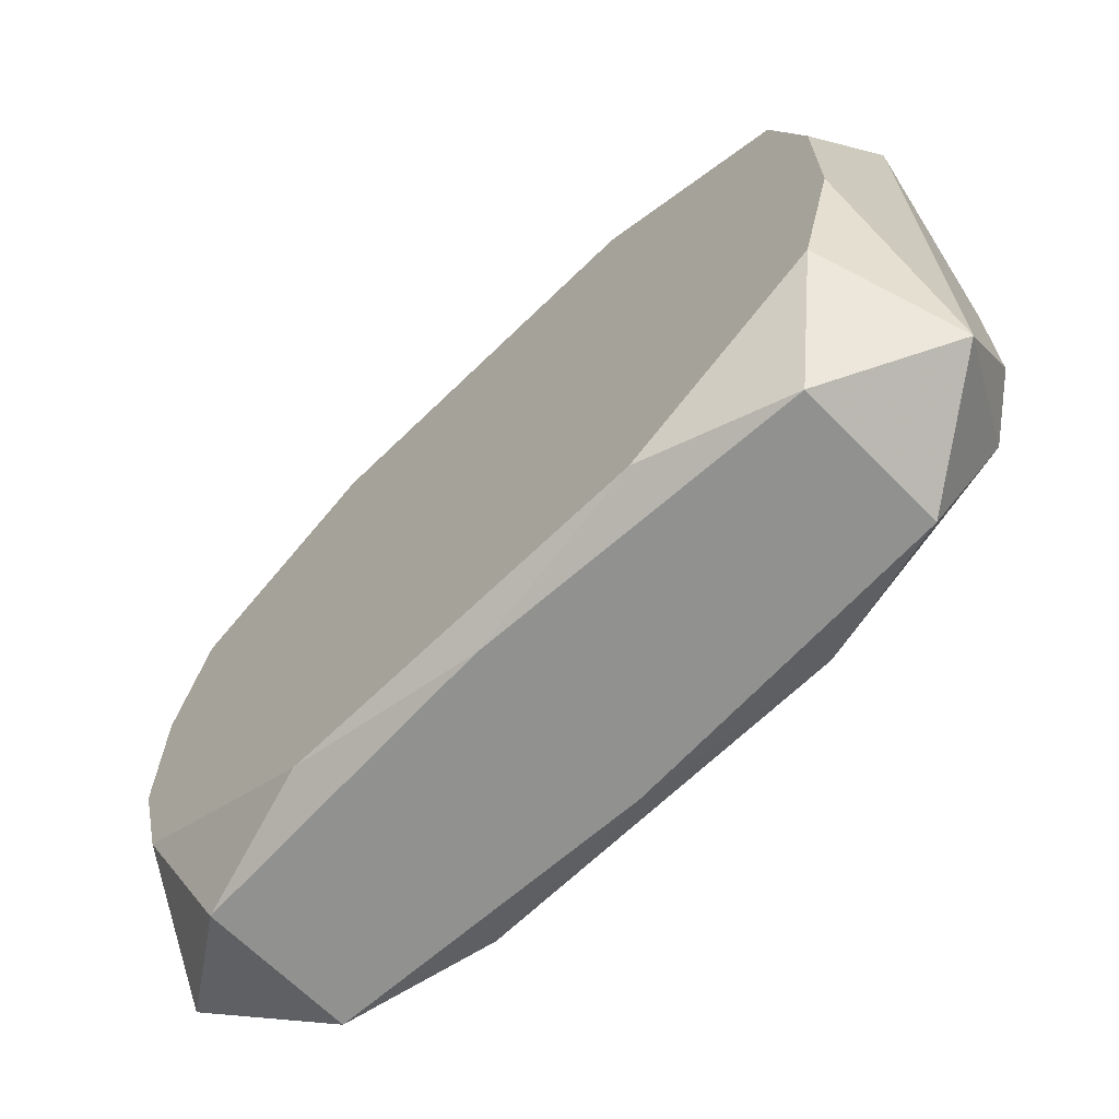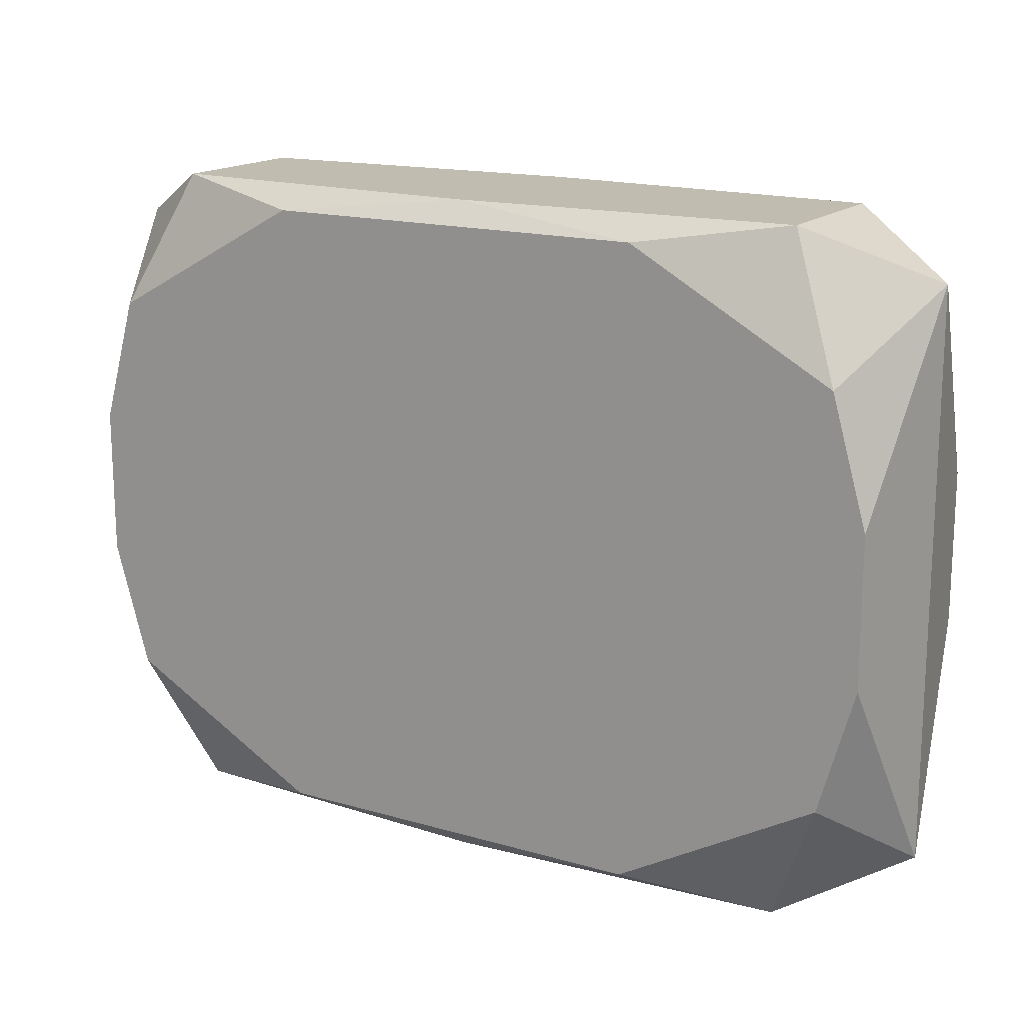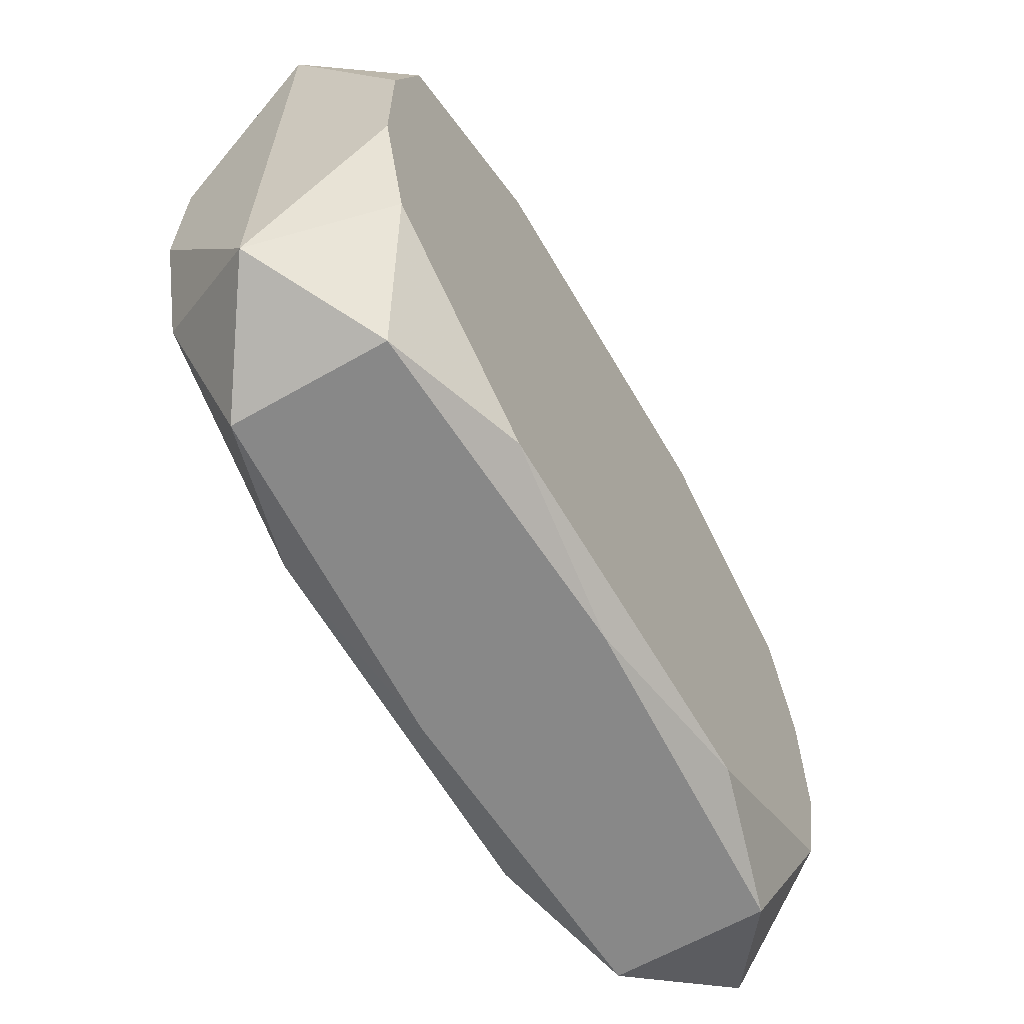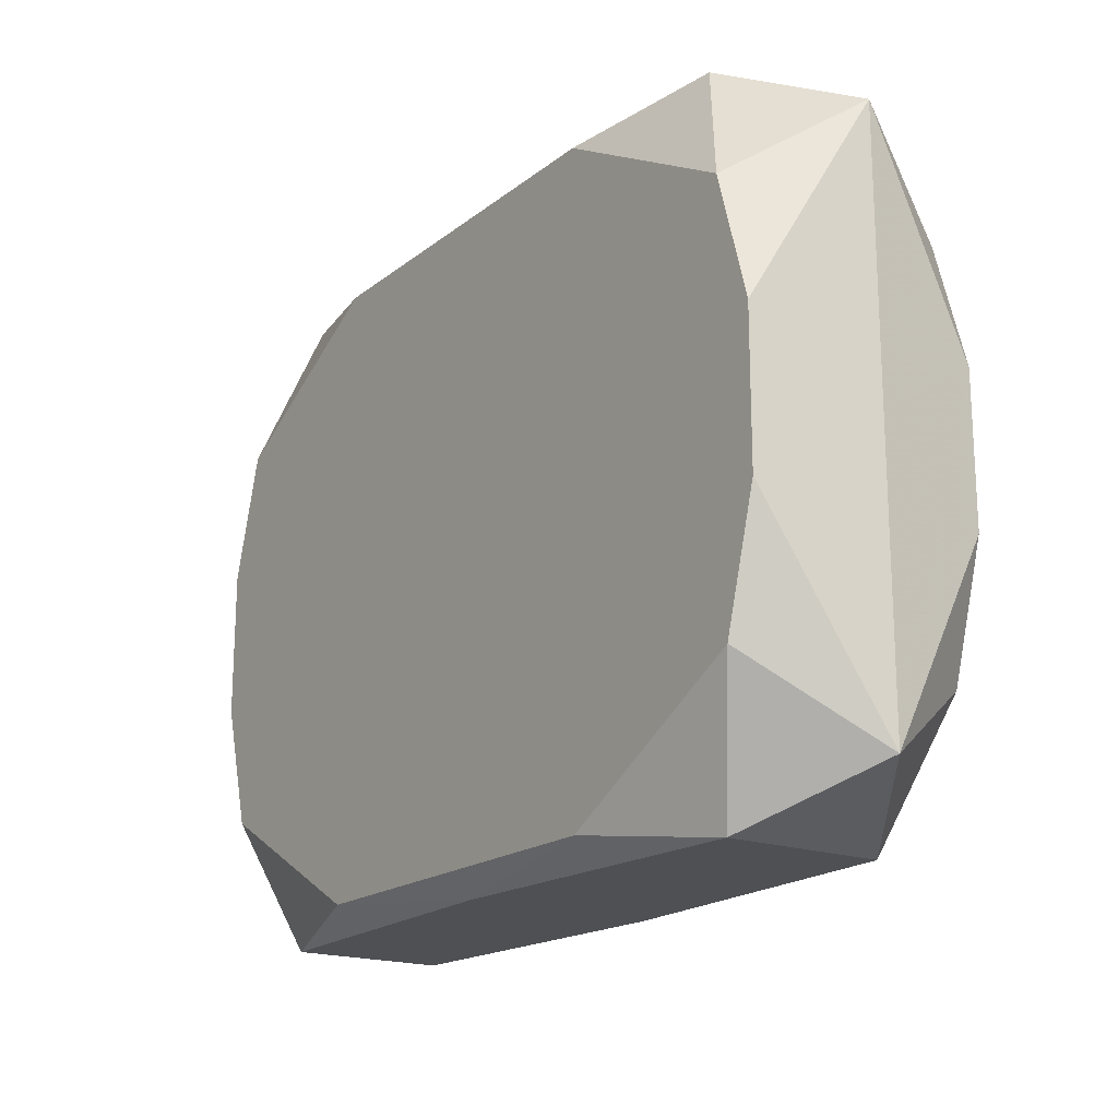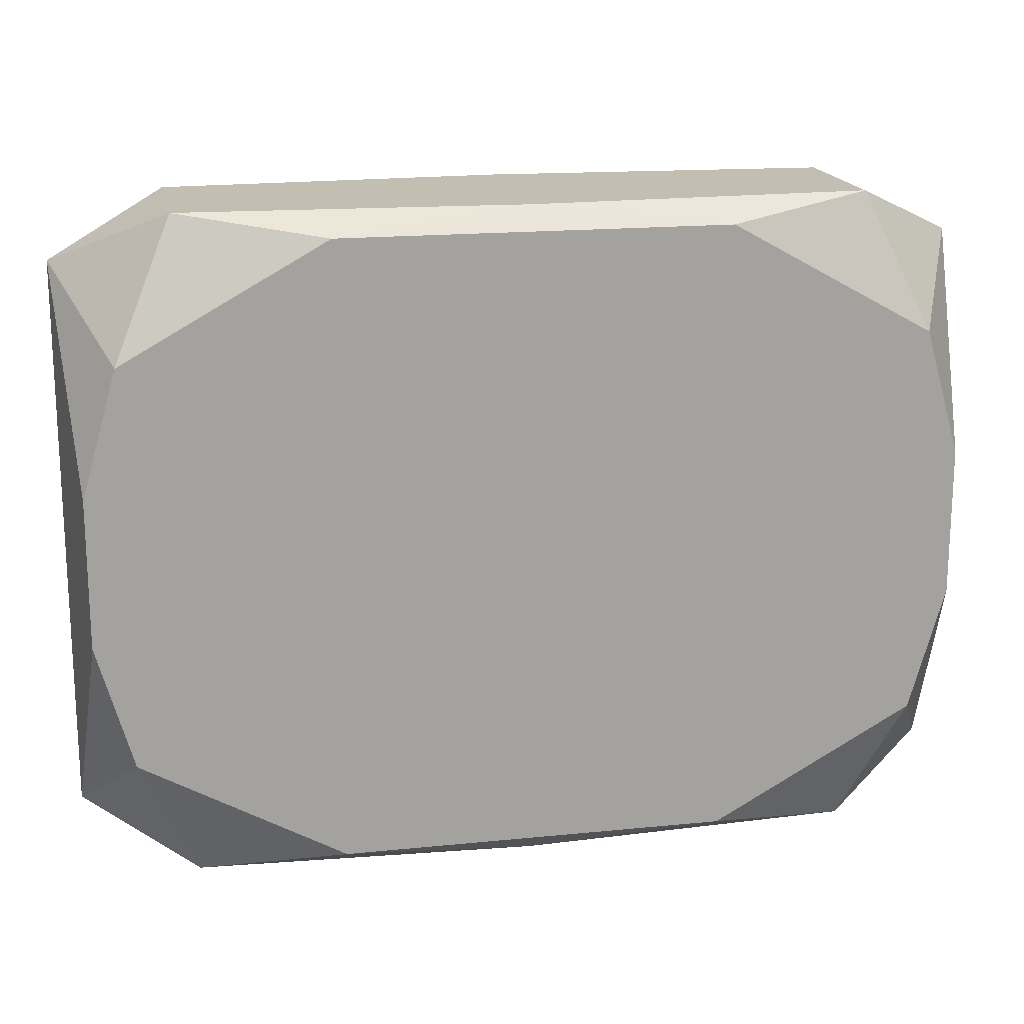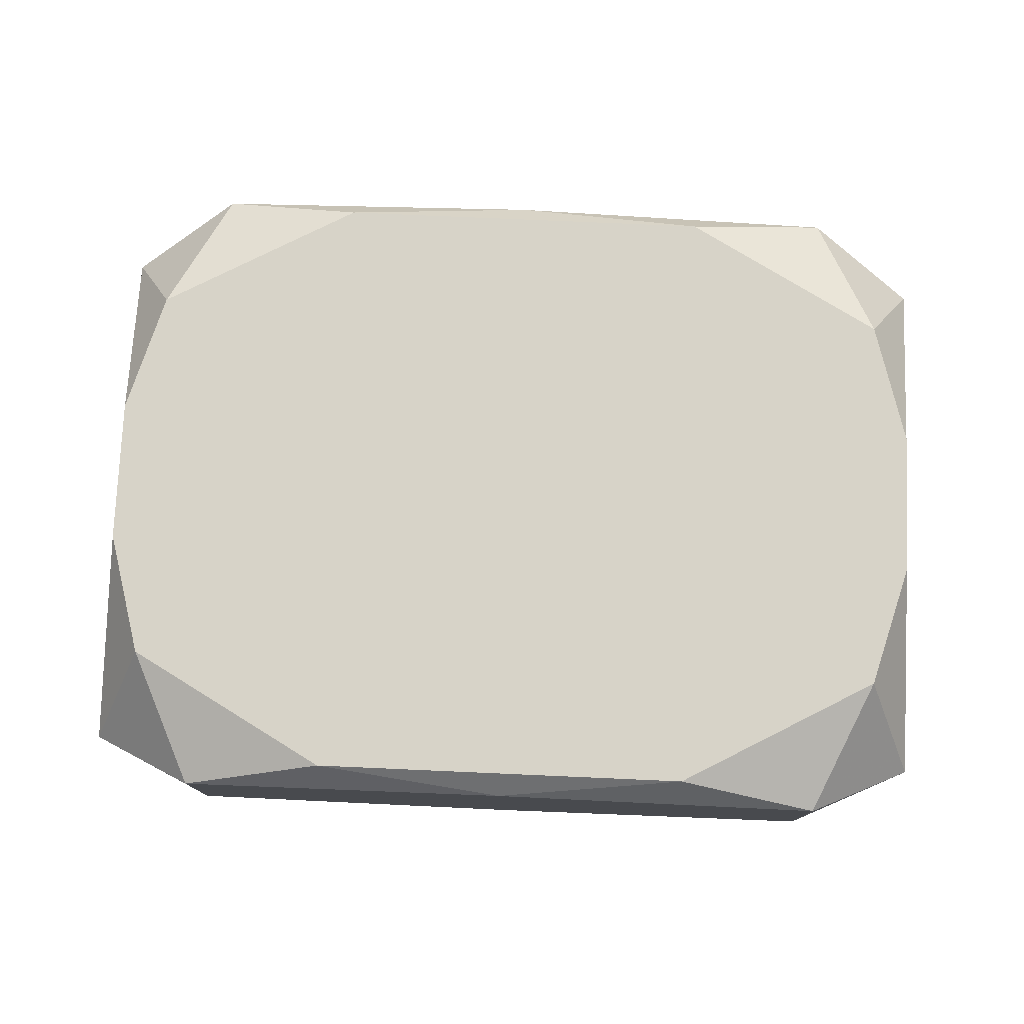
<metadata>
{"format":"obj","ext":"obj","renderer":"f3d","projection":"perspective","resolution":1024,"background":"white","views":[{"elev":-65.9,"azim":44.4,"up":"+Y"},{"elev":16.4,"azim":-149.3,"up":"+Y"},{"elev":-62.7,"azim":-59.9,"up":"+Y"},{"elev":-18.5,"azim":-124.8,"up":"+Y"},{"elev":17.5,"azim":168.7,"up":"+Y"},{"elev":76.8,"azim":2.5,"up":"+Z"}]}
</metadata>
<code>
v 0 0.01452 0
v 0 0.01452 -0.004126
v -0 0.01452 0.004126
v 0 -0.01452 -0.004126
v -0 -0.01452 0.004126
v 0.01968 0 0
v 0.01968 0.005591 0
v 0.01968 0.01216 0
v 0.01968 -0.01216 0
v 0.01968 -0.005591 0
v -0.0147 0.01452 0.003363
v -0.0147 0.01452 -0.003363
v -0.0147 -0.01452 0.003363
v -0.0147 -0.01452 -0.003363
v 0.004014 -0.01452 0.002481
v 0.01877 -0.003207 -0.005189
v 0.01877 -0.003207 0.005189
v 0.01877 0.003207 -0.005189
v 0.01877 0.003207 0.005189
v 0.001982 -0.003207 -0.005189
v -0.01722 -0.008662 -0.005189
v -0.01722 -0.008662 0.005189
v -0.01722 0.008662 -0.005189
v -0.01722 0.008662 0.005189
v 0.008976 0.01452 0
v 0.008395 0.01358 -0.005189
v 0.008395 0.01358 0.005189
v 0.008395 -0.01358 -0.005189
v 0.008395 -0.01358 0.005189
v -0.008395 0 -0.005189
v -0.008395 0.01358 -0.005189
v -0.008395 0.01358 0.005189
v -0.008395 -0.01358 -0.005189
v -0.008395 -0.01358 0.005189
v -0.008395 -0.007171 0.005189
v 0.003755 0.006075 -0.005189
v -0.008976 0.01452 -0
v 0.01722 -0.008662 -0.005189
v 0.01722 -0.008662 0.005189
v 0.01722 0.008662 -0.005189
v 0.01722 0.008662 0.005189
v -0.001201 0.005251 -0.005189
v -0.001201 0.005251 0.005189
v 0.001474 0 0.005189
v -0.01877 -0.003207 -0.005189
v -0.01877 -0.003207 0.005189
v -0.01877 0.003207 -0.005189
v -0.01877 0.003207 0.005189
v -0.004014 0.01452 0.002481
v -0.003108 -0.01032 -0.005189
v -0.003108 0.01032 -0.005189
v -0.003108 0.01032 0.005189
v 0.0147 0.01452 0.003363
v 0.0147 0.01452 -0.003363
v 0.0147 -0.01452 0.003363
v 0.0147 -0.01452 -0.003363
v -0.01968 0 -0
v -0.01968 0.005591 -0
v -0.01968 0.01216 -0
v -0.01968 -0.01216 -0
f 8 53 41
f 41 52 43
f 35 43 46
f 46 43 52
f 45 60 47
f 14 33 4
f 42 36 20
f 40 8 18
f 4 33 28
f 33 50 28
f 28 50 38
f 20 36 16
f 16 50 20
f 38 50 16
f 16 36 40
f 40 18 16
f 16 18 8
f 27 52 41
f 41 53 27
f 41 17 19
f 19 8 41
f 19 17 10
f 53 8 54
f 54 8 40
f 35 17 44
f 44 43 35
f 44 17 41
f 41 43 44
f 47 60 57
f 35 46 22
f 22 46 60
f 21 50 33
f 21 45 47
f 33 14 21
f 60 45 21
f 21 14 60
f 47 42 30
f 30 21 47
f 50 21 30
f 20 50 30
f 30 42 20
f 36 42 51
f 47 31 51
f 51 42 47
f 4 28 56
f 56 28 38
f 10 16 6
f 6 19 10
f 1 53 25
f 25 54 1
f 53 54 25
f 26 54 40
f 26 51 31
f 40 36 26
f 36 51 26
f 2 12 1
f 1 54 2
f 31 12 2
f 2 26 31
f 54 26 2
f 55 39 29
f 29 17 35
f 29 39 17
f 13 22 60
f 60 14 13
f 13 14 4
f 24 46 52
f 1 12 37
f 37 11 1
f 12 11 37
f 3 27 53
f 9 56 38
f 9 16 10
f 38 16 9
f 55 56 9
f 9 39 55
f 10 17 9
f 17 39 9
f 7 16 8
f 7 6 16
f 8 19 7
f 19 6 7
f 35 22 34
f 34 29 35
f 22 13 34
f 15 13 4
f 4 56 15
f 15 56 55
f 52 27 32
f 32 24 52
f 11 24 32
f 27 3 32
f 32 3 11
f 59 11 12
f 59 24 11
f 1 11 49
f 11 3 49
f 49 53 1
f 49 3 53
f 5 34 13
f 5 15 55
f 13 15 5
f 55 29 5
f 29 34 5
f 47 57 58
f 58 59 47
f 46 24 48
f 24 59 48
f 59 58 48
f 48 58 57
f 60 46 48
f 48 57 60
f 47 59 23
f 23 59 12
f 23 31 47
f 23 12 31

</code>
